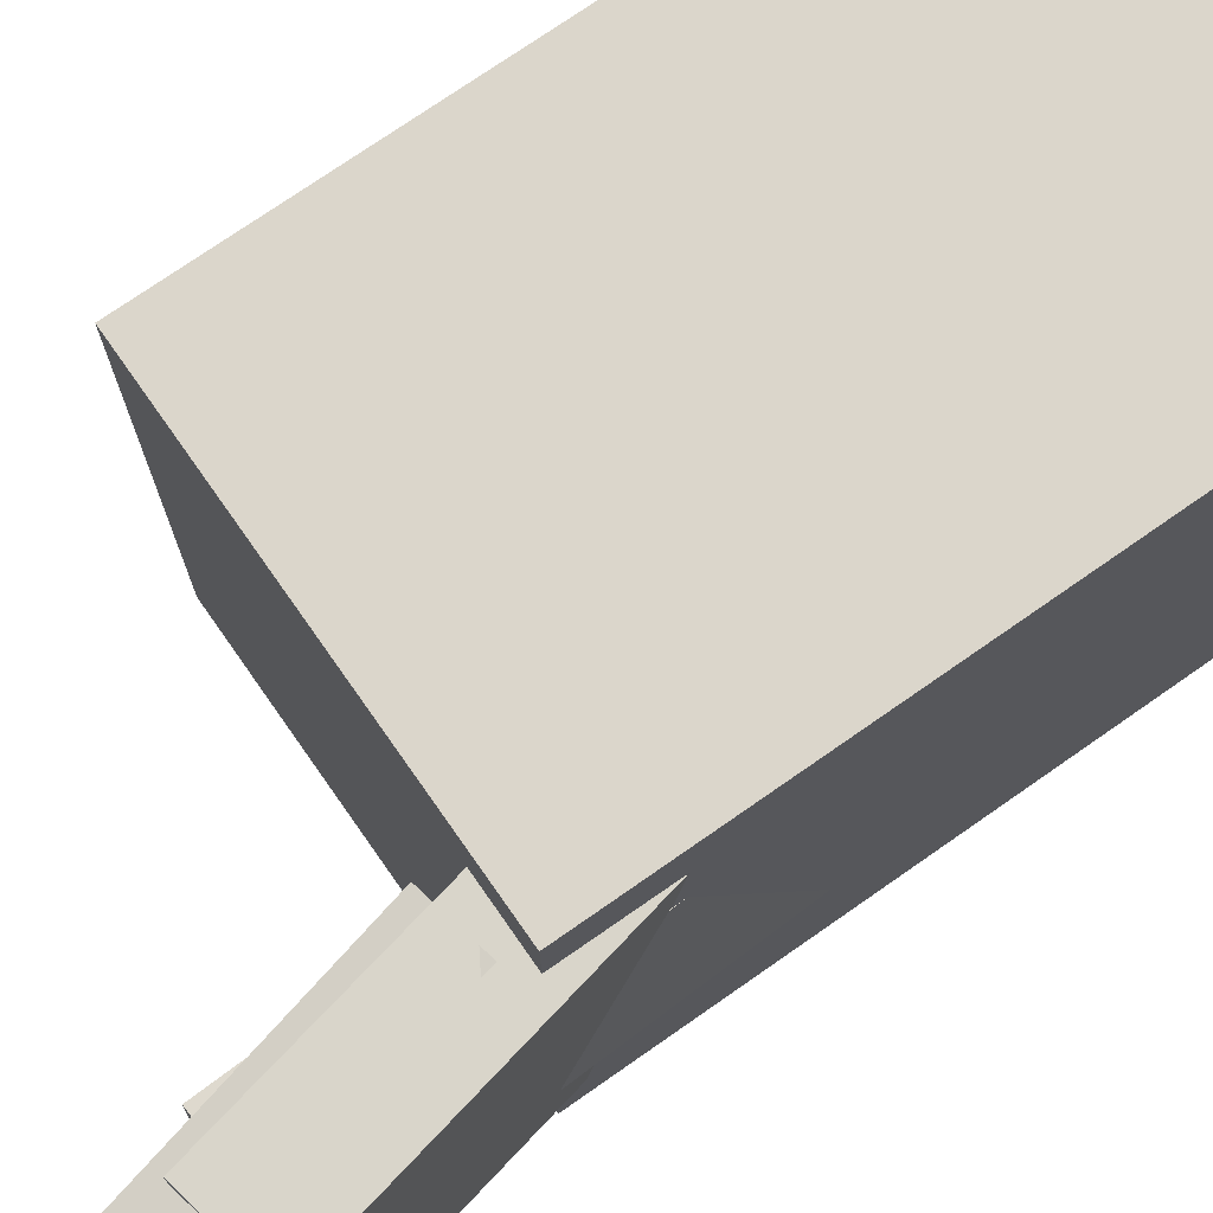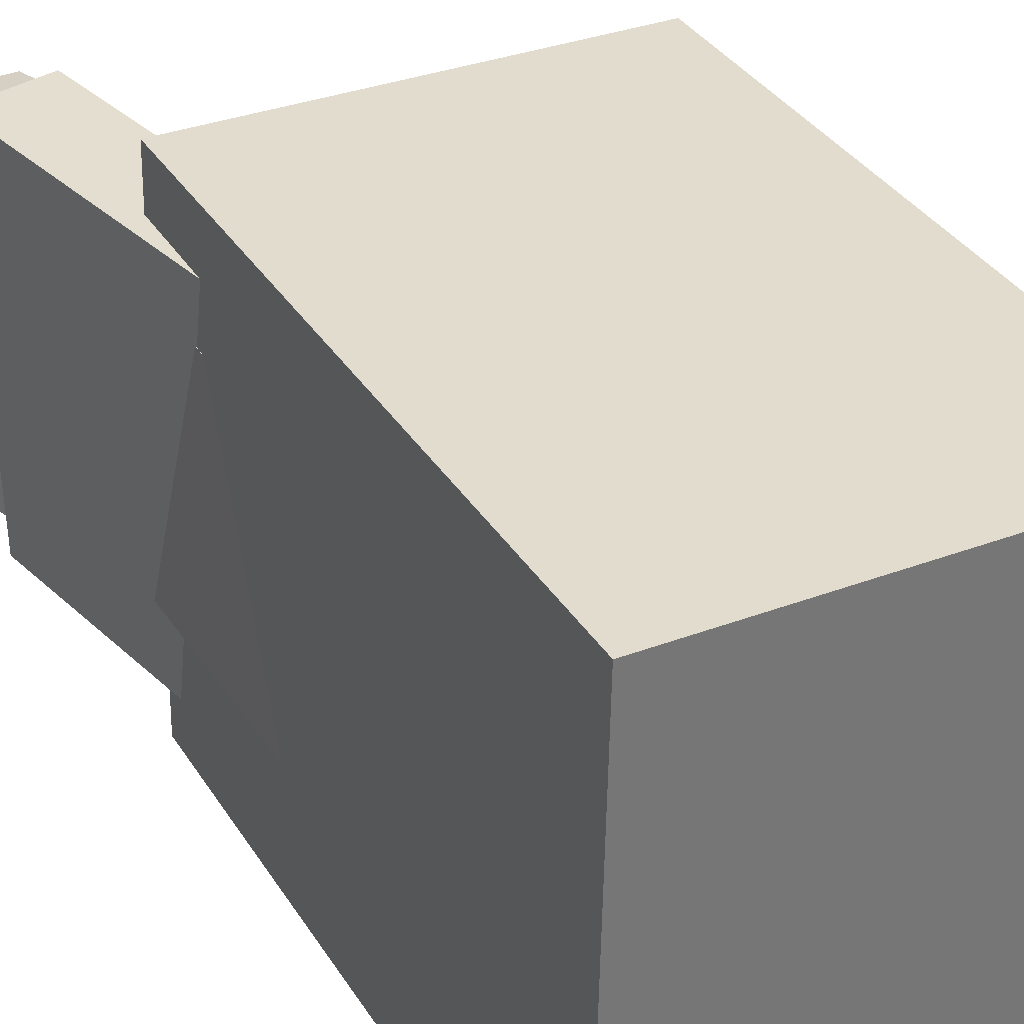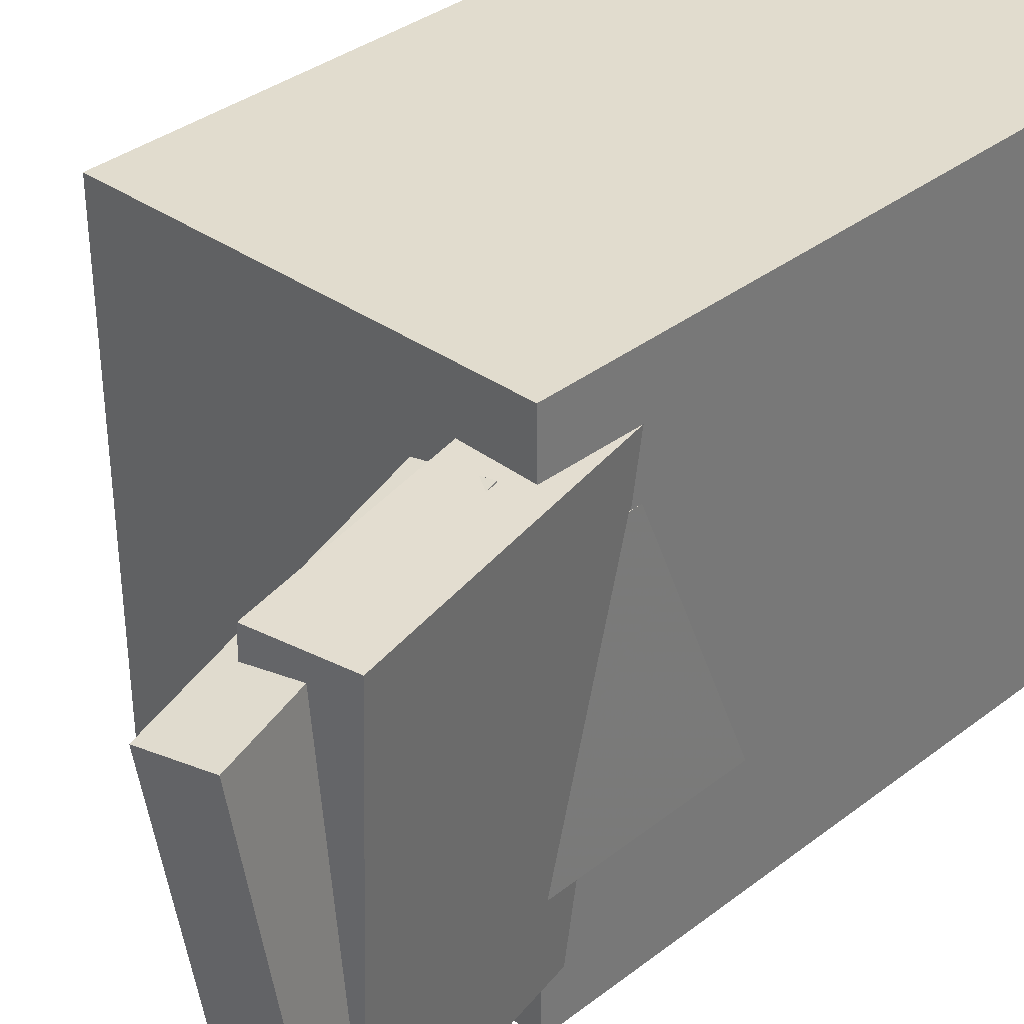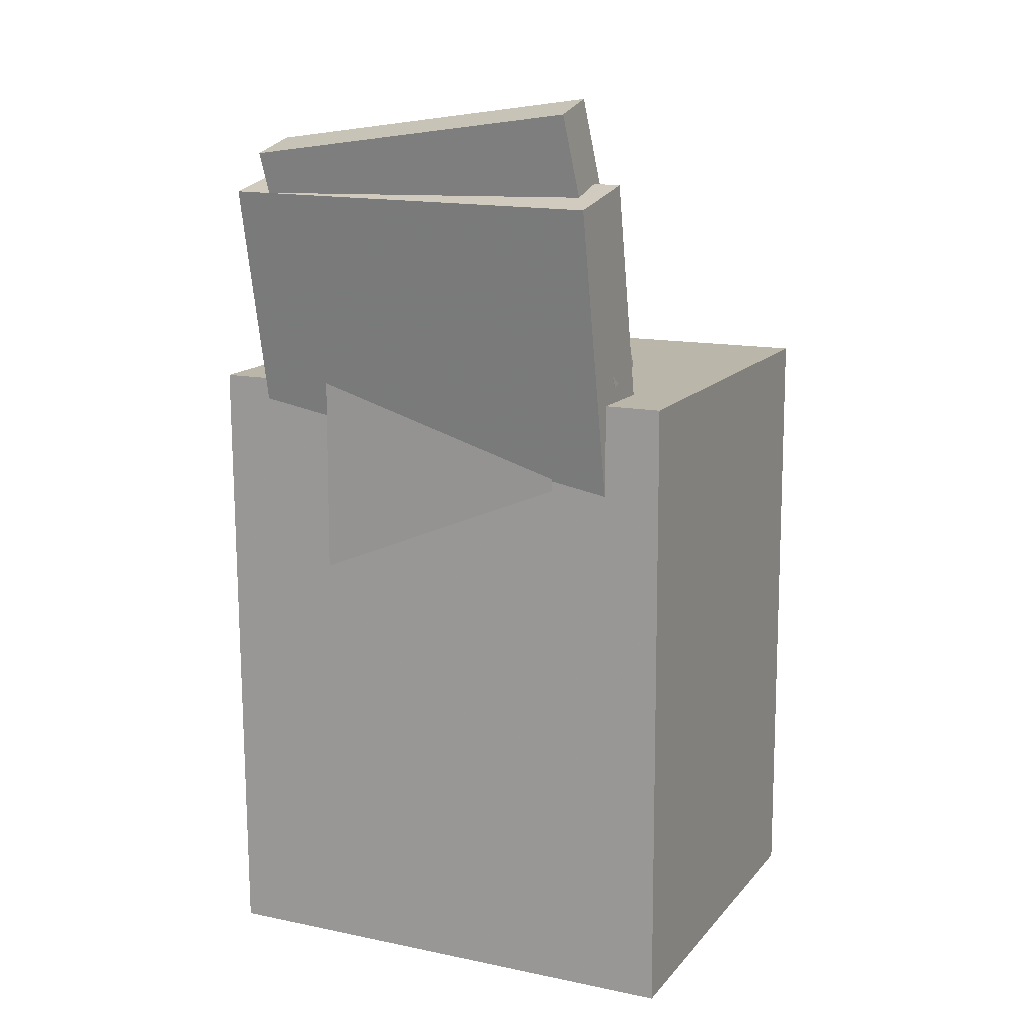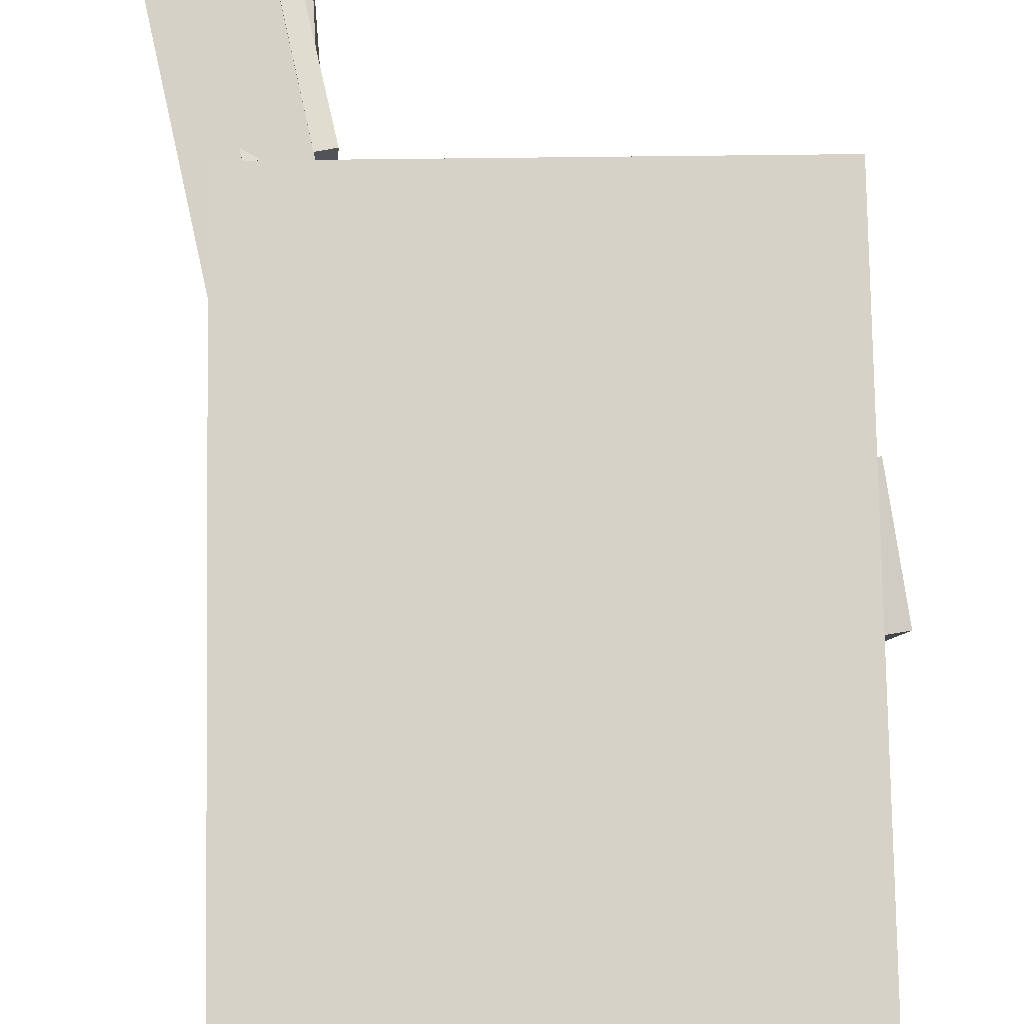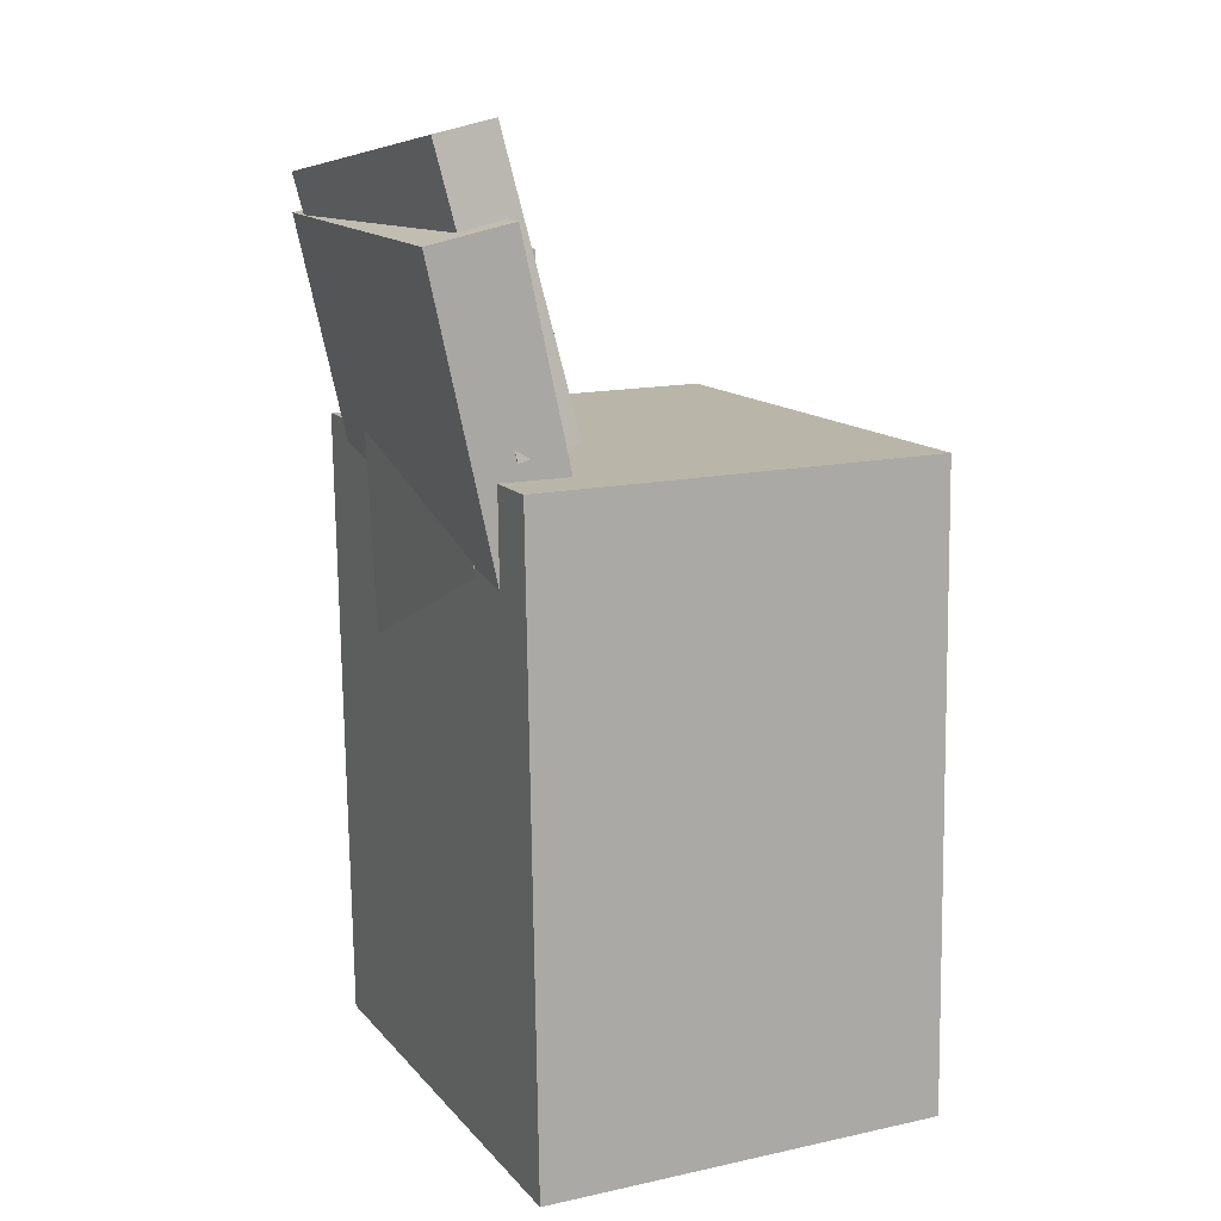
<metadata>
{"format":"obj","ext":"obj","renderer":"f3d","projection":"perspective","resolution":1024,"background":"white","views":[{"elev":74.3,"azim":-124.0,"up":"+Z"},{"elev":34.8,"azim":-26.9,"up":"+Z"},{"elev":35.1,"azim":-134.9,"up":"+Z"},{"elev":13.1,"azim":-63.9,"up":"+Y"},{"elev":77.7,"azim":0.0,"up":"+Z"},{"elev":13.0,"azim":-23.7,"up":"+Y"}]}
</metadata>
<code>
v -0.1683 0.3108 -0.08528
v -0.1508 -0.01546 -0.09708
v -0.1616 0.3042 0.1088
v -0.1441 -0.02211 0.09699
v -0.1159 0.3137 -0.08699
v -0.09837 -0.01258 -0.09878
v -0.1092 0.307 0.1071
v -0.0917 -0.01924 0.09529
f 1.0 7.0 5.0
f 1.0 3.0 7.0
f 1.0 4.0 3.0
f 1.0 2.0 4.0
f 3.0 8.0 7.0
f 3.0 4.0 8.0
f 5.0 7.0 8.0
f 5.0 8.0 6.0
f 1.0 5.0 6.0
f 1.0 6.0 2.0
f 2.0 6.0 8.0
f 2.0 8.0 4.0
v -0.06189 0.0226 -0.1475
v -0.1307 0.3314 -0.1445
v -0.06711 0.01859 0.1451
v -0.136 0.3274 0.1481
v -0.124 0.00876 -0.1488
v -0.1929 0.3176 -0.1458
v -0.1292 0.00475 0.1438
v -0.1981 0.3136 0.1468
f 9.0 15.0 13.0
f 9.0 11.0 15.0
f 9.0 12.0 11.0
f 9.0 10.0 12.0
f 11.0 16.0 15.0
f 11.0 12.0 16.0
f 13.0 15.0 16.0
f 13.0 16.0 14.0
f 9.0 13.0 14.0
f 9.0 14.0 10.0
f 10.0 14.0 16.0
f 10.0 16.0 12.0
v -0.1087 -0.05324 -0.1665
v -0.09844 -0.0859 0.1087
v -0.1222 0.02935 -0.1562
v -0.1119 -0.003313 0.119
v 0.1703 -0.007076 -0.1714
v 0.1806 -0.03974 0.1037
v 0.1568 0.07551 -0.1611
v 0.1671 0.04285 0.1141
f 17.0 23.0 21.0
f 17.0 19.0 23.0
f 17.0 20.0 19.0
f 17.0 18.0 20.0
f 19.0 24.0 23.0
f 19.0 20.0 24.0
f 21.0 23.0 24.0
f 21.0 24.0 22.0
f 17.0 21.0 22.0
f 17.0 22.0 18.0
f 18.0 22.0 24.0
f 18.0 24.0 20.0
v -0.1375 0.1778 0.1471
v -0.09229 0.1876 0.1428
v -0.1832 0.3791 0.124
v -0.138 0.3889 0.1197
v -0.1537 0.146 -0.09856
v -0.1086 0.1557 -0.1028
v -0.1994 0.3473 -0.1216
v -0.1543 0.3571 -0.1259
f 25.0 31.0 29.0
f 25.0 27.0 31.0
f 25.0 28.0 27.0
f 25.0 26.0 28.0
f 27.0 32.0 31.0
f 27.0 28.0 32.0
f 29.0 31.0 32.0
f 29.0 32.0 30.0
f 25.0 29.0 30.0
f 25.0 30.0 26.0
f 26.0 30.0 32.0
f 26.0 32.0 28.0
v -0.1422 -0.3073 0.1866
v -0.1502 0.1659 0.188
v -0.1486 -0.3063 -0.1857
v -0.1565 0.1669 -0.1843
v 0.1626 -0.3022 0.1814
v 0.1547 0.171 0.1828
v 0.1563 -0.3012 -0.1909
v 0.1483 0.172 -0.1895
f 33.0 39.0 37.0
f 33.0 35.0 39.0
f 33.0 36.0 35.0
f 33.0 34.0 36.0
f 35.0 40.0 39.0
f 35.0 36.0 40.0
f 37.0 39.0 40.0
f 37.0 40.0 38.0
f 33.0 37.0 38.0
f 33.0 38.0 34.0
f 34.0 38.0 40.0
f 34.0 40.0 36.0
v 0.1253 -0.03005 -0.07767
v -0.09882 -0.03991 -0.06797
v 0.1221 0.03917 -0.08113
v -0.102 0.02931 -0.07143
v 0.1353 -0.01734 0.1674
v -0.08877 -0.0272 0.1771
v 0.1321 0.05187 0.1639
v -0.09196 0.04201 0.1736
f 41.0 47.0 45.0
f 41.0 43.0 47.0
f 41.0 44.0 43.0
f 41.0 42.0 44.0
f 43.0 48.0 47.0
f 43.0 44.0 48.0
f 45.0 47.0 48.0
f 45.0 48.0 46.0
f 41.0 45.0 46.0
f 41.0 46.0 42.0
f 42.0 46.0 48.0
f 42.0 48.0 44.0

</code>
